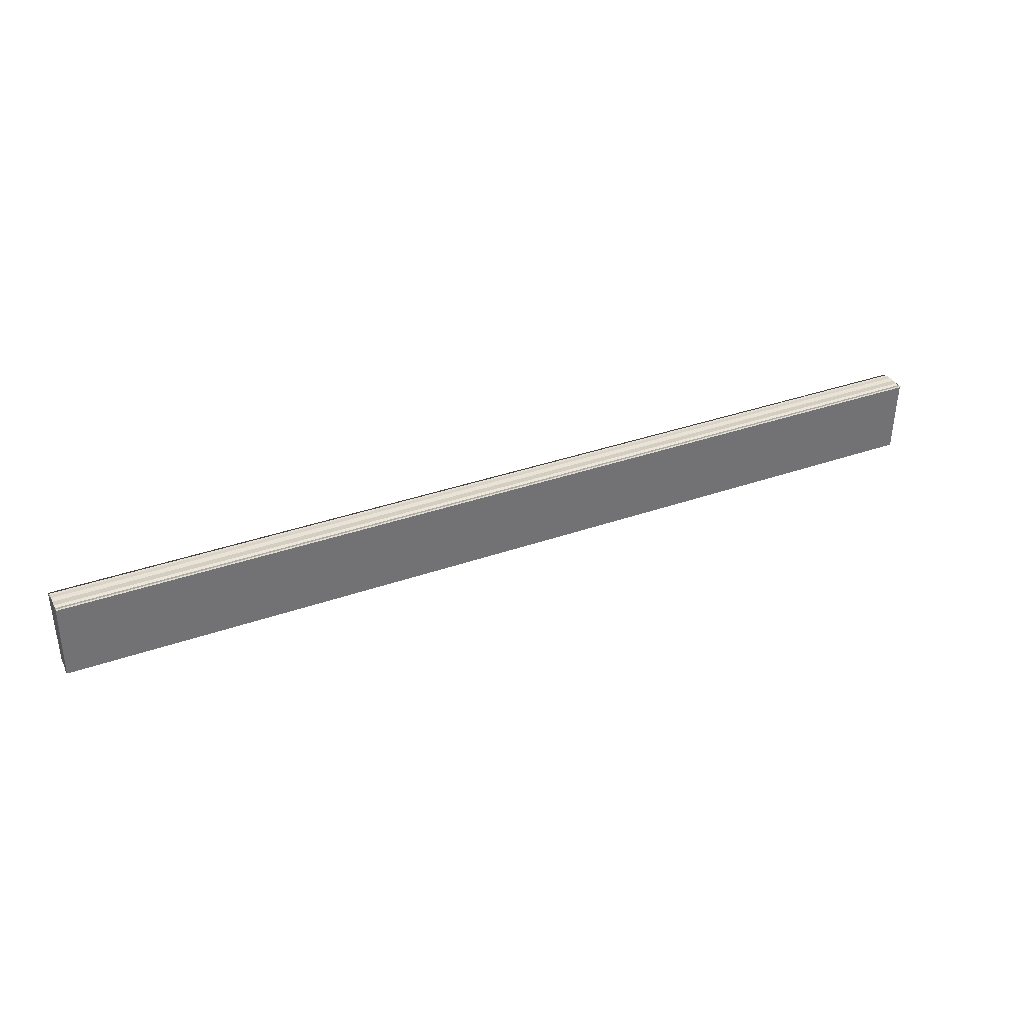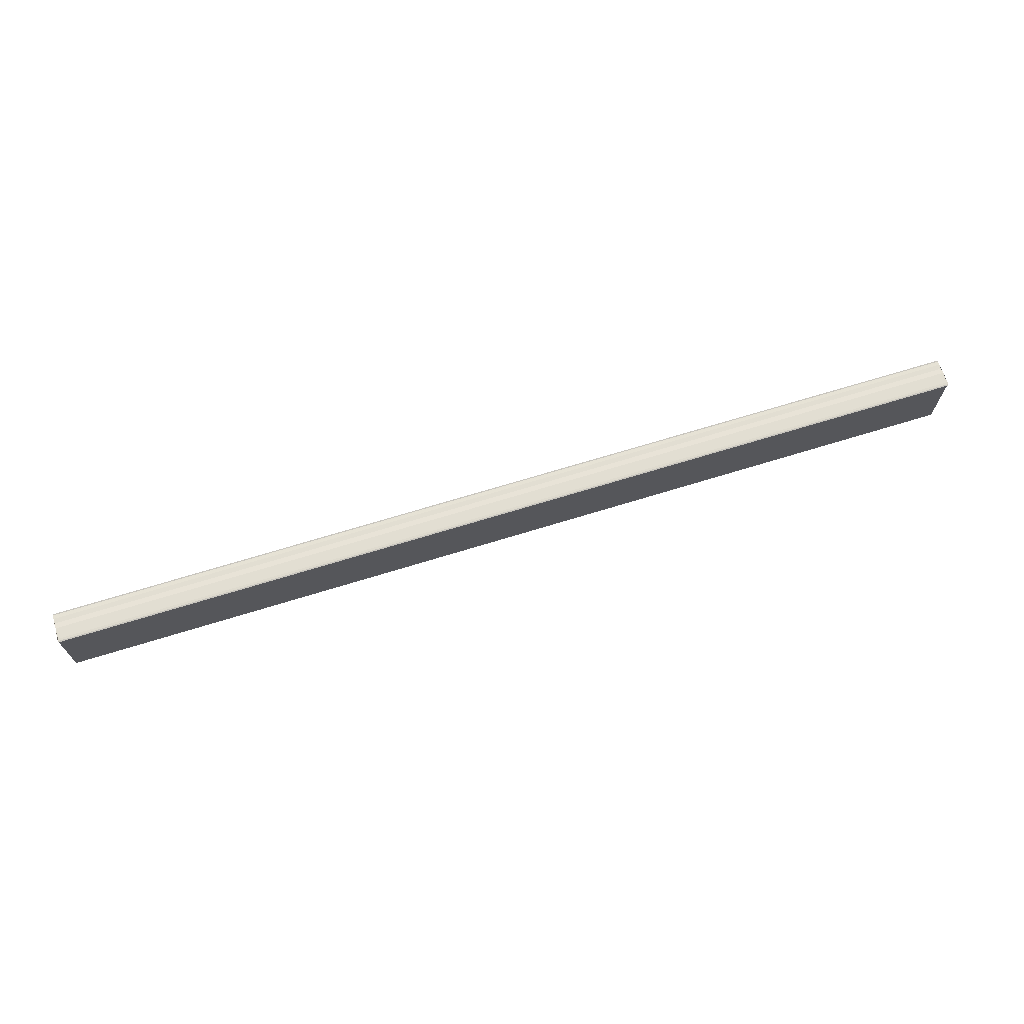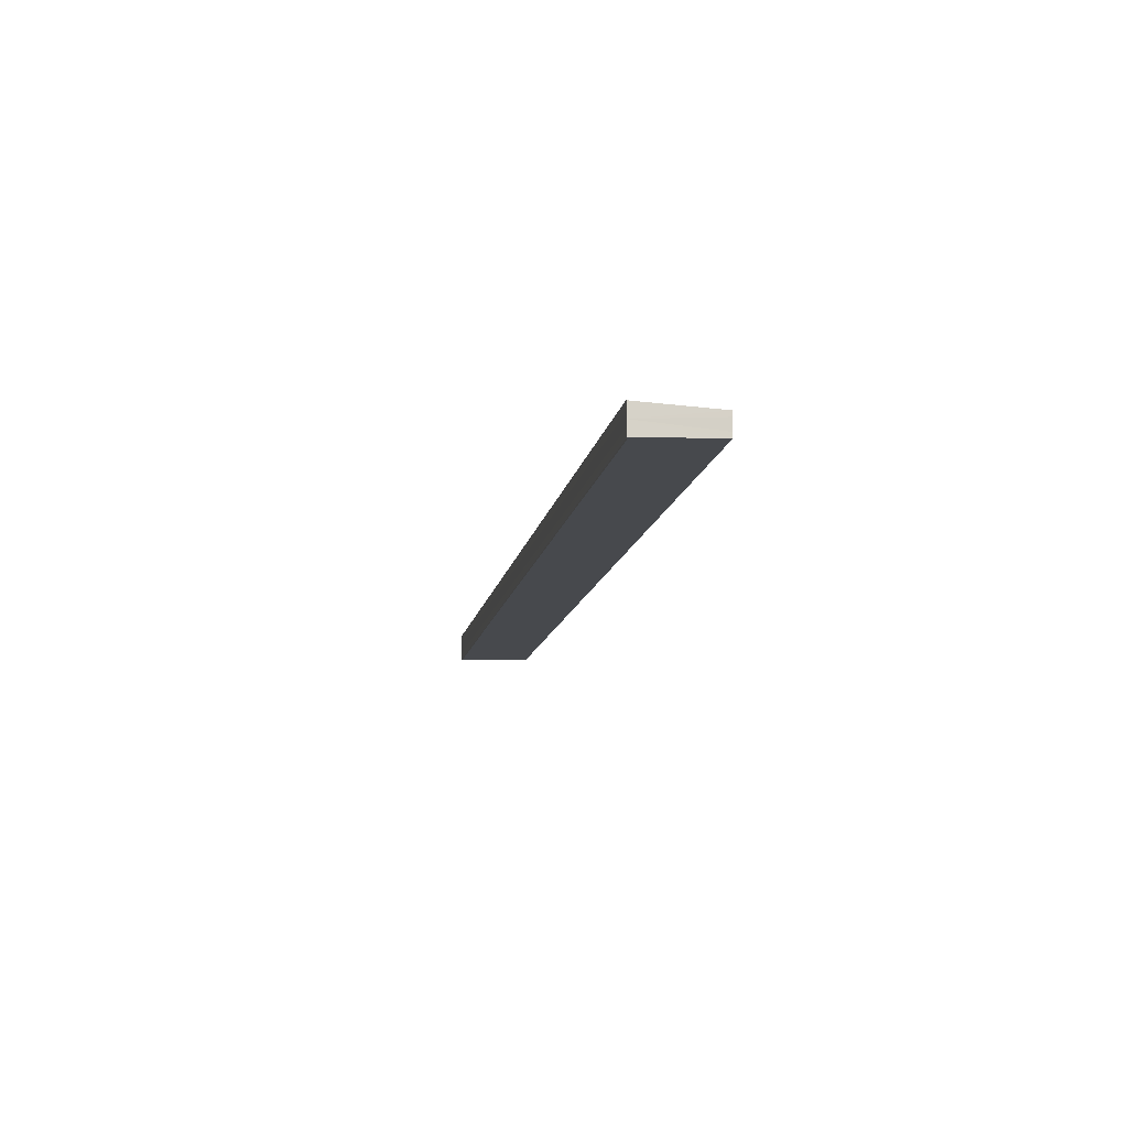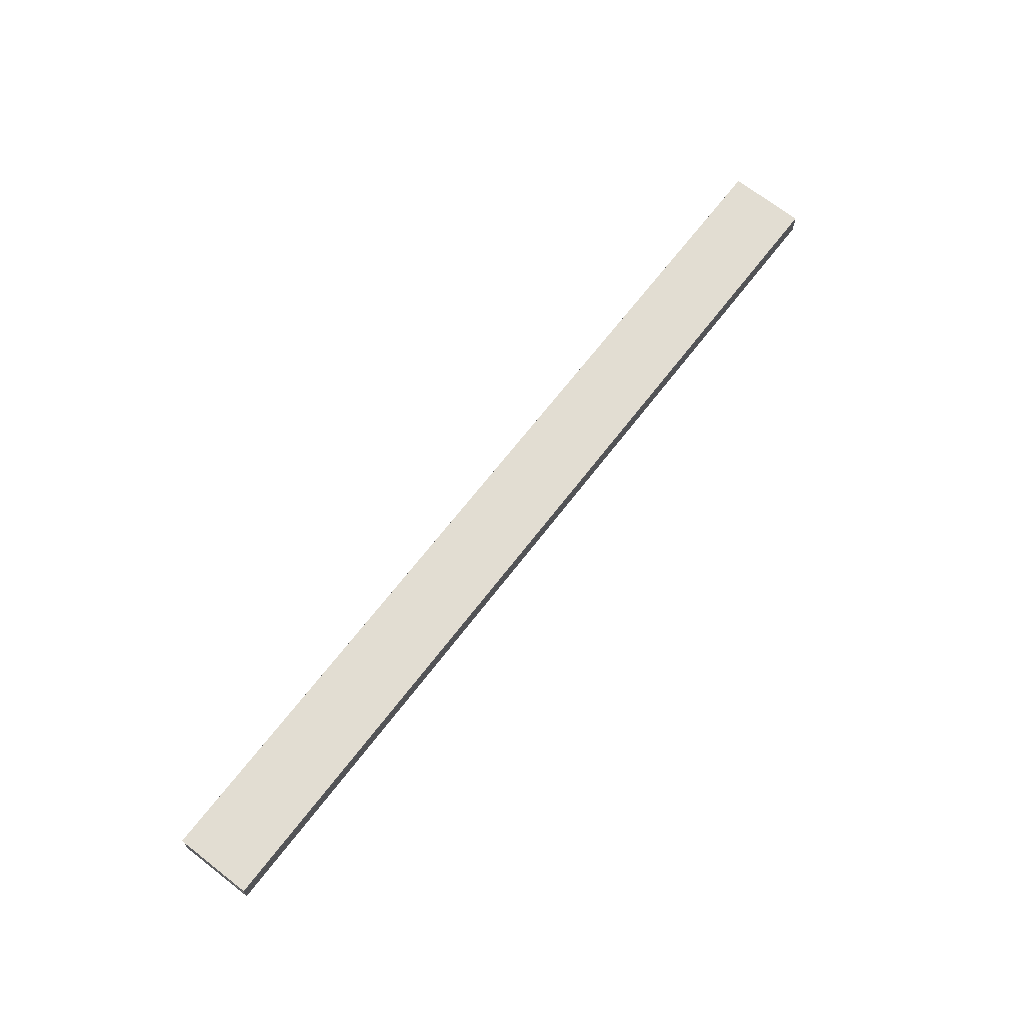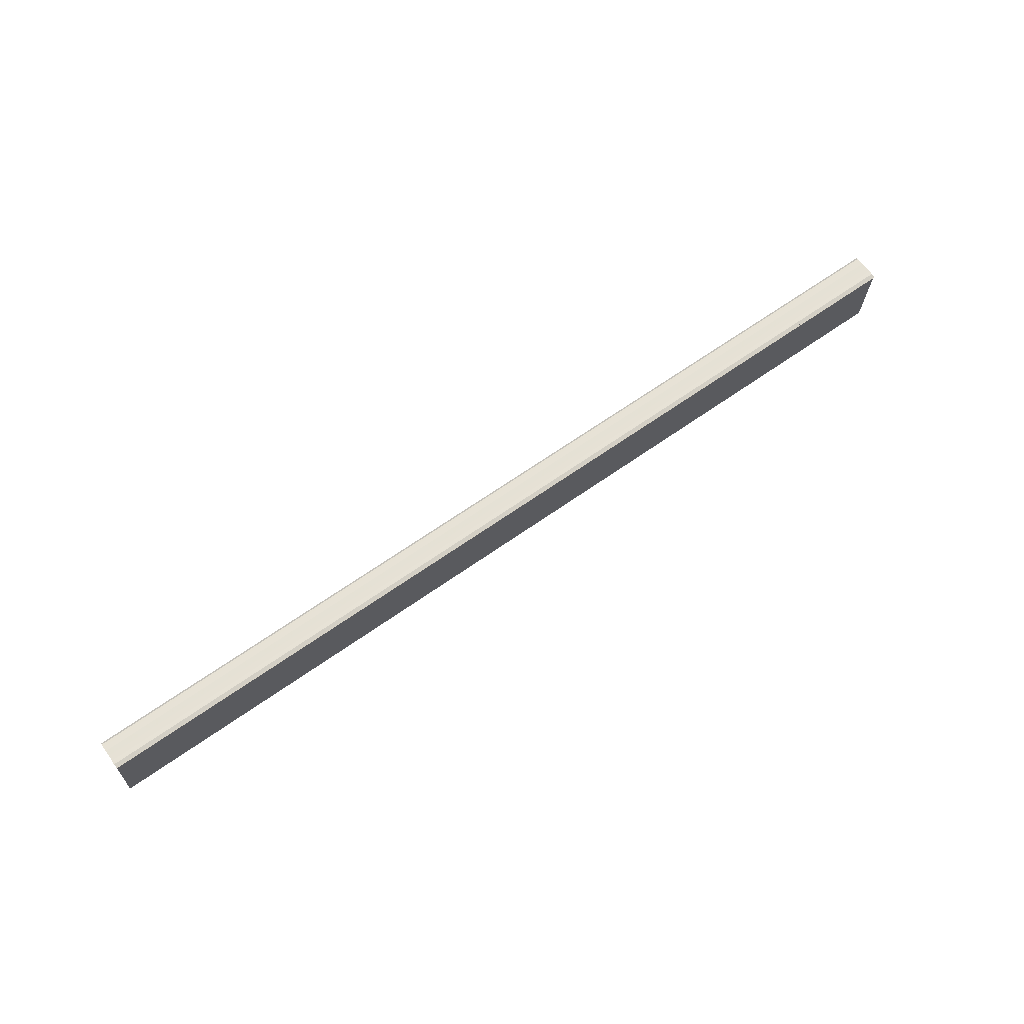
<metadata>
{"format":"obj","ext":"obj","renderer":"f3d","projection":"perspective","resolution":1024,"background":"white","views":[{"elev":34.5,"azim":-25.4,"up":"+Y"},{"elev":67.2,"azim":-17.4,"up":"+Y"},{"elev":-12.7,"azim":-100.2,"up":"+Z"},{"elev":67.5,"azim":-52.5,"up":"+Z"},{"elev":64.3,"azim":144.3,"up":"+Y"}]}
</metadata>
<code>
o 8373
v 2175 1866 7.485
v 2175 1866 7.485
v 2174 1866 7.485
v 2175 1866 7.485
v 2174 1866 7.485
v 2174 1866 7.485
v 2174 1866 7.485
v 2175 1866 7.485
v 2175 1866 7.485
v 2174 1866 7.486
v 2175 1866 7.486
v 2174 1866 7.486
v 2174 1866 7.485
v 2174 1866 7.486
v 2174 1866 7.486
v 2174 1866 7.487
v 2174 1866 7.488
v 2174 1866 7.488
v 2175 1866 7.486
v 2174 1866 7.487
v 2175 1866 7.487
v 2174 1866 7.488
v 2175 1866 7.488
v 2174 1866 7.488
v 2175 1866 7.488
v 2174 1866 7.488
v 2175 1866 7.488
v 2175 1866 7.488
v 2175 1866 7.488
v 2174 1866 7.488
v 2175 1866 7.485
v 2175 1866 7.486
v 2175 1866 7.486
v 2175 1866 7.487
v 2175 1866 7.488
v 2175 1866 7.488
v 2174 1866 7.487
v 2174 1866 7.488
v 2174 1866 7.486
v 2175 1866 7.487
v 2174 1866 7.486
v 2175 1866 7.486
v 2174 1866 7.485
v 2175 1866 7.486
v 2175 1866 7.485
v 2175 1866 7.486
v 2175 1866 7.486
v 2174 1866 7.486
v 2175 1866 7.487
v 2174 1866 7.486
v 2175 1866 7.488
v 2174 1866 7.487
v 2175 1866 7.485
v 2175 1866 7.485
v 2174 1866 7.485
v 2175 1866 7.485
v 2175 1866 7.485
v 2174 1866 7.485
v 2174 1866 7.485
v 2175 1866 7.488
v 2175 1866 7.488
v 2174 1866 7.488
v 2175 1866 7.488
v 2174 1866 7.488
v 2174 1866 7.488
f 1 2 3
f 3 4 5
f 6 4 7
f 8 9 6
f 10 8 6
f 11 8 10
f 12 11 10
f 12 7 13
f 12 13 14
f 12 14 15
f 12 15 16
f 12 16 17
f 12 17 18
f 19 11 12
f 20 19 12
f 21 19 20
f 22 21 20
f 23 21 22
f 24 23 22
f 25 23 26
f 27 28 26
f 26 29 30
f 19 31 4
f 19 32 31
f 19 33 32
f 19 34 33
f 19 35 34
f 19 36 35
f 37 35 38
f 39 40 37
f 41 42 39
f 43 44 41
f 45 46 43
f 46 47 48
f 47 49 50
f 49 51 52
f 53 54 55
f 53 56 55
f 55 57 58
f 55 31 59
f 60 61 62
f 63 61 64
f 62 36 65
f 64 36 65

</code>
